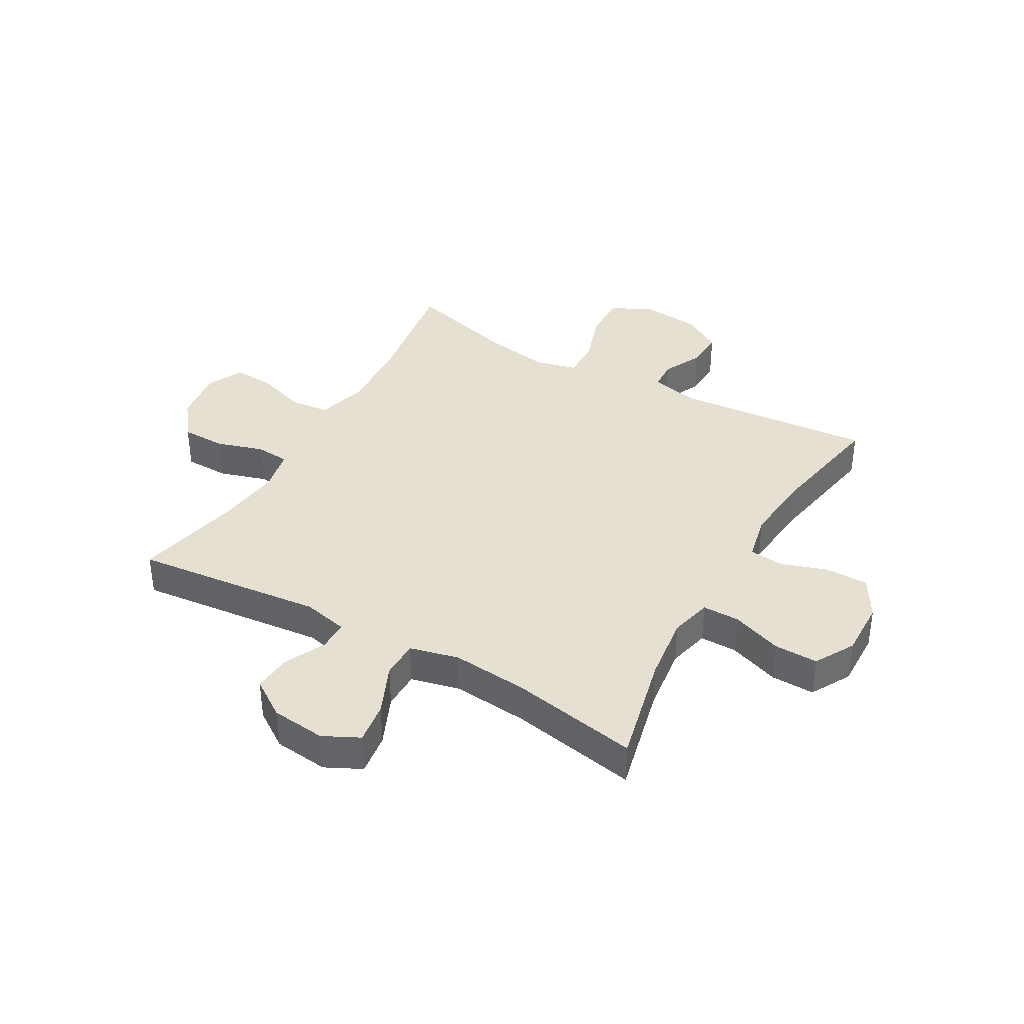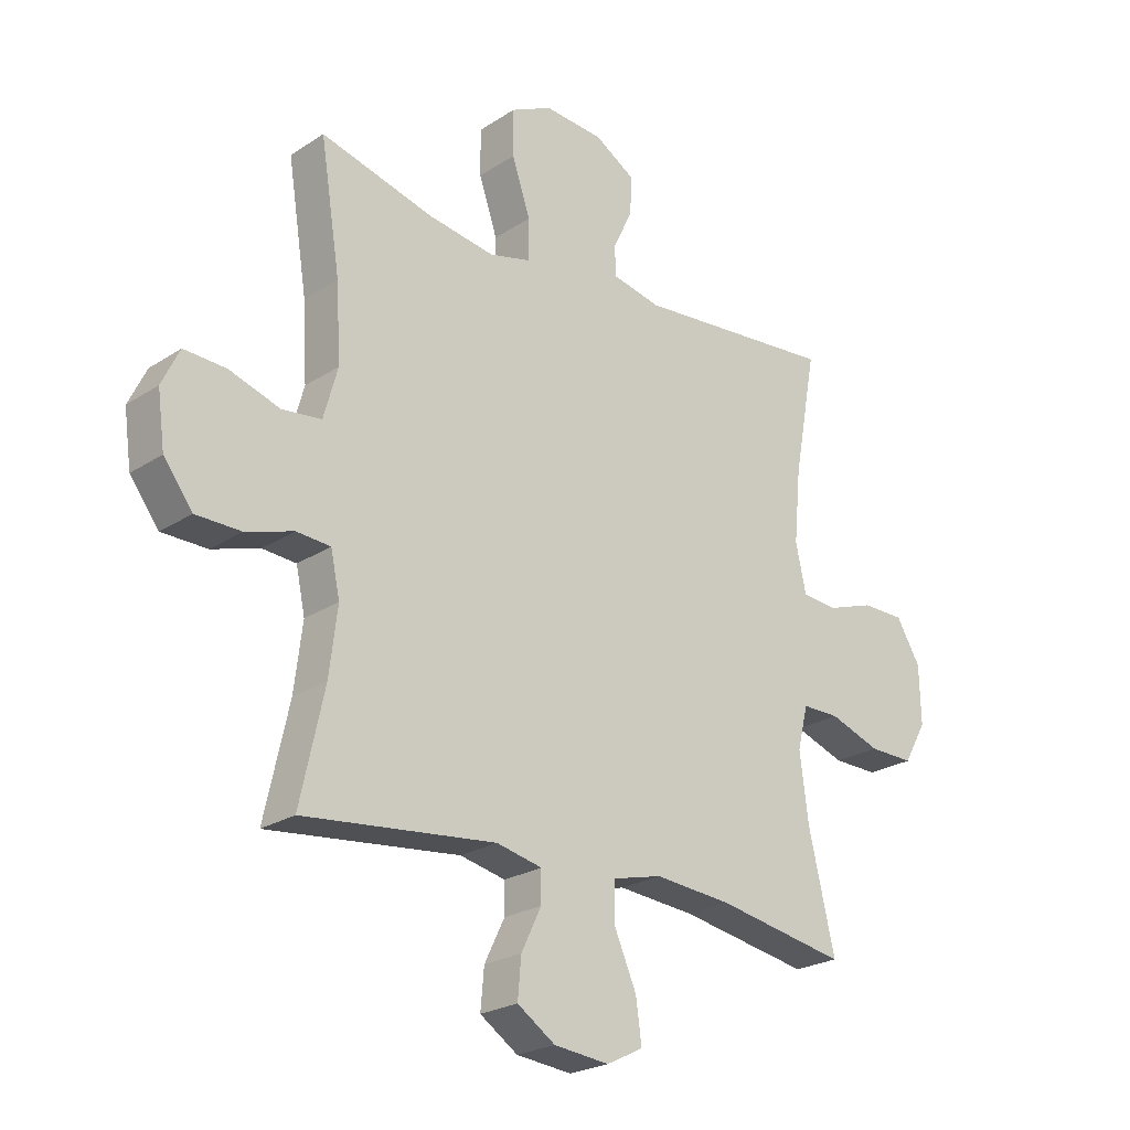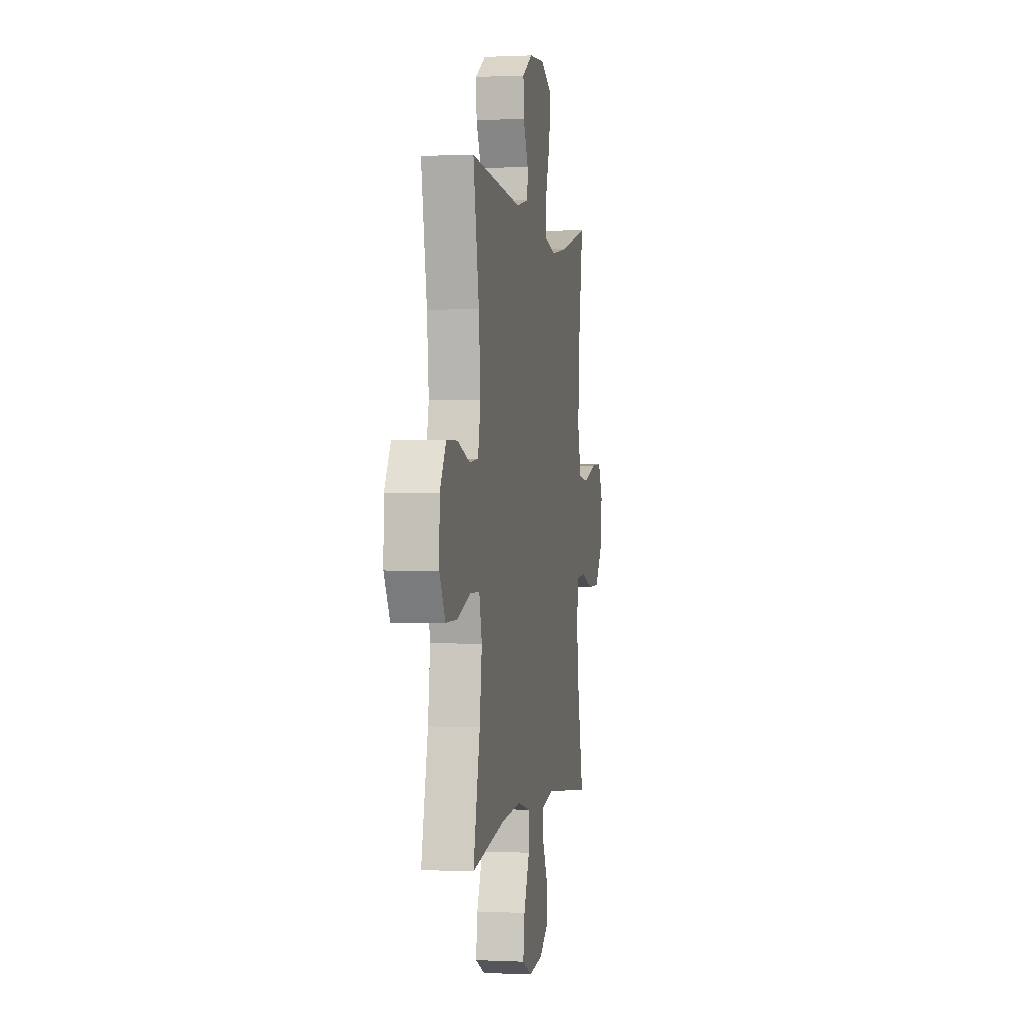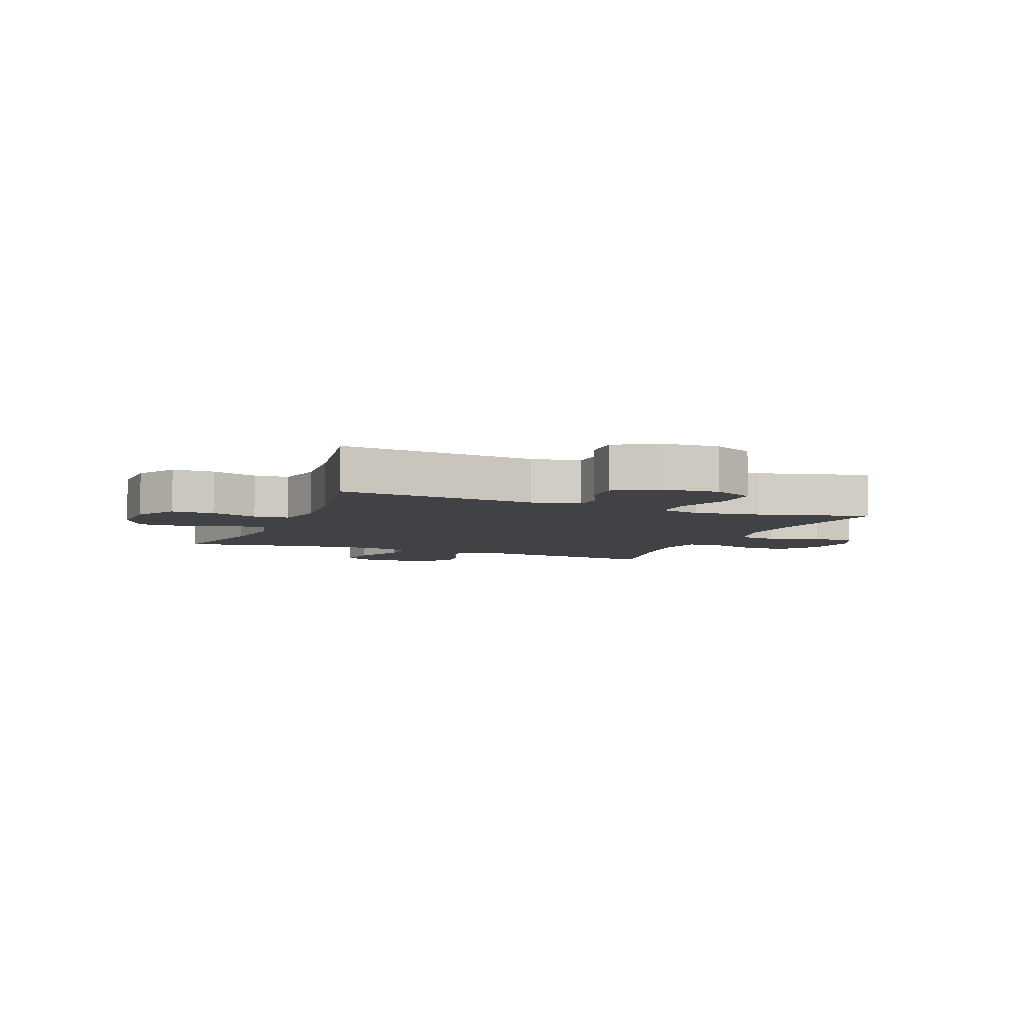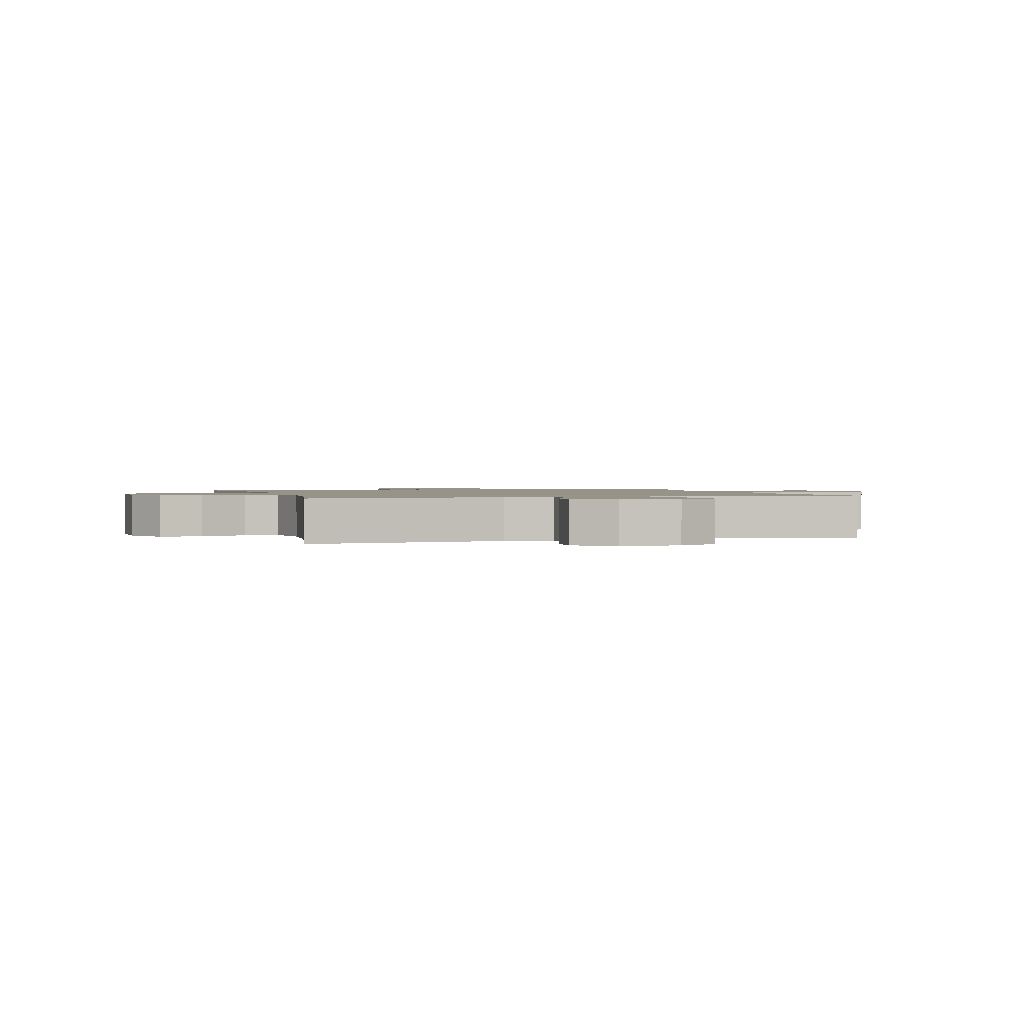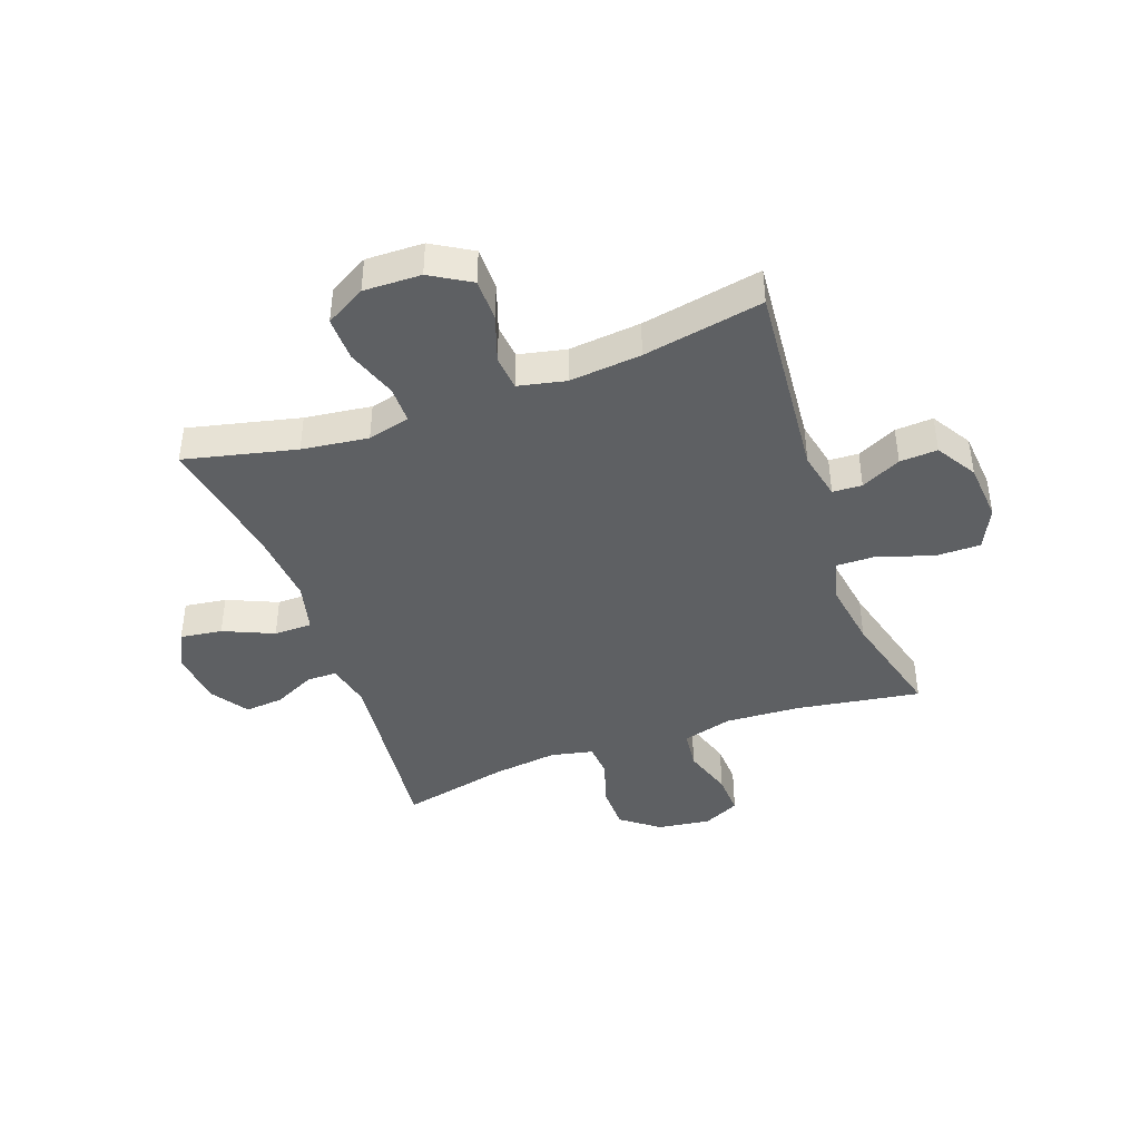
<metadata>
{"format":"obj","ext":"obj","renderer":"f3d","projection":"perspective","resolution":1024,"background":"white","views":[{"elev":38.4,"azim":-150.3,"up":"+Y"},{"elev":-23.5,"azim":137.5,"up":"+Z"},{"elev":0.3,"azim":-79.7,"up":"+Z"},{"elev":-6.2,"azim":-22.2,"up":"+Y"},{"elev":1.4,"azim":-16.7,"up":"+Y"},{"elev":-42.6,"azim":-70.2,"up":"+Y"}]}
</metadata>
<code>
o path506_path506.001
v -0.2751 0.0375 -0.4606
v -0.14 0.0375 -0.4488
v -0.05356 0.0375 -0.4702
v -0.05298 0.0375 -0.5379
v -0.09163 0.0375 -0.6265
v -0.102 0.0375 -0.7008
v -0.03817 0.0375 -0.7326
v 0.0584 0.0375 -0.7225
v 0.1246 0.0375 -0.6779
v 0.1186 0.0375 -0.6092
v 0.08351 0.0375 -0.5366
v 0.08358 0.0375 -0.4832
v 0.1634 0.0375 -0.4655
v 0.4995 0.0375 -0.5018
v 0.4571 0.0375 -0.3101
v 0.4429 0.0375 -0.1954
v 0.4588 0.0375 -0.1205
v 0.5182 0.0375 -0.116
v 0.6014 0.0375 -0.1421
v 0.6804 0.0375 -0.141
v 0.731 0.0375 -0.07411
v 0.7438 0.0375 0.02016
v 0.7129 0.0375 0.08427
v 0.6394 0.0375 0.08068
v 0.551 0.0375 0.05174
v 0.4819 0.0375 0.05983
v 0.4573 0.0375 0.1477
v 0.4649 0.0375 0.2801
v 0.4995 0.0375 0.5001
v 0.3026 0.0375 0.4468
v 0.1859 0.0375 0.4283
v 0.1121 0.0375 0.4467
v 0.1132 0.0375 0.5176
v 0.1452 0.0375 0.613
v 0.1457 0.0375 0.6939
v 0.07302 0.0375 0.7293
v -0.03045 0.0375 0.7205
v -0.1012 0.0375 0.677
v -0.09727 0.0375 0.6103
v -0.06342 0.0375 0.54
v -0.06592 0.0375 0.4879
v -0.1507 0.0375 0.4693
v -0.5022 0.0375 0.5001
v -0.4626 0.0375 0.2875
v -0.4505 0.0375 0.1599
v -0.4686 0.0375 0.07608
v -0.5298 0.0375 0.07
v -0.6128 0.0375 0.09821
v -0.688 0.0375 0.09784
v -0.7302 0.0375 0.0267
v -0.7326 0.0375 -0.07467
v -0.6927 0.0375 -0.145
v -0.6144 0.0375 -0.1437
v -0.5253 0.0375 -0.112
v -0.4595 0.0375 -0.112
v -0.4412 0.0375 -0.1867
v -0.4562 0.0375 -0.3041
v -0.5022 0.0375 -0.5018
v -0.2751 -0.0375 -0.4606
v -0.14 -0.0375 -0.4488
v -0.05356 -0.0375 -0.4702
v -0.05298 -0.0375 -0.5379
v -0.09163 -0.0375 -0.6265
v -0.102 -0.0375 -0.7008
v -0.03817 -0.0375 -0.7326
v 0.0584 -0.0375 -0.7225
v 0.1246 -0.0375 -0.6779
v 0.1186 -0.0375 -0.6092
v 0.08351 -0.0375 -0.5366
v 0.08358 -0.0375 -0.4832
v 0.1634 -0.0375 -0.4655
v 0.4995 -0.0375 -0.5018
v 0.4571 -0.0375 -0.3101
v 0.4429 -0.0375 -0.1954
v 0.4588 -0.0375 -0.1205
v 0.5182 -0.0375 -0.116
v 0.6014 -0.0375 -0.1421
v 0.6804 -0.0375 -0.141
v 0.731 -0.0375 -0.07411
v 0.7438 -0.0375 0.02016
v 0.7129 -0.0375 0.08427
v 0.6394 -0.0375 0.08068
v 0.551 -0.0375 0.05174
v 0.4819 -0.0375 0.05983
v 0.4573 -0.0375 0.1477
v 0.4649 -0.0375 0.2801
v 0.4995 -0.0375 0.5001
v 0.3026 -0.0375 0.4468
v 0.1859 -0.0375 0.4283
v 0.1121 -0.0375 0.4467
v 0.1132 -0.0375 0.5176
v 0.1452 -0.0375 0.613
v 0.1457 -0.0375 0.6939
v 0.07302 -0.0375 0.7293
v -0.03045 -0.0375 0.7205
v -0.1012 -0.0375 0.677
v -0.09727 -0.0375 0.6103
v -0.06342 -0.0375 0.54
v -0.06592 -0.0375 0.4879
v -0.1507 -0.0375 0.4693
v -0.5022 -0.0375 0.5001
v -0.4626 -0.0375 0.2875
v -0.4505 -0.0375 0.1599
v -0.4686 -0.0375 0.07608
v -0.5298 -0.0375 0.07
v -0.6128 -0.0375 0.09821
v -0.688 -0.0375 0.09784
v -0.7302 -0.0375 0.0267
v -0.7326 -0.0375 -0.07467
v -0.6927 -0.0375 -0.145
v -0.6144 -0.0375 -0.1437
v -0.5253 -0.0375 -0.112
v -0.4595 -0.0375 -0.112
v -0.4412 -0.0375 -0.1867
v -0.4562 -0.0375 -0.3041
v -0.5022 -0.0375 -0.5018
v 0.731 0.0375 -0.07411
v 0.7438 0.0375 0.02016
v 0.7129 0.0375 0.08427
v 0.7129 0.0375 0.08427
v 0.6804 0.0375 -0.141
v 0.6394 0.0375 0.08068
v 0.6014 0.0375 -0.1421
v 0.551 0.0375 0.05174
v 0.5182 0.0375 -0.116
v 0.4819 0.0375 0.05983
v 0.4819 0.0375 0.05983
v 0.4588 0.0375 -0.1205
v 0.4588 0.0375 -0.1205
v 0.4649 0.0375 0.2801
v 0.4995 0.0375 0.5001
v 0.4995 0.0375 0.5001
v 0.4573 0.0375 0.1477
v 0.4995 0.0375 -0.5018
v 0.4995 0.0375 -0.5018
v 0.4571 0.0375 -0.3101
v 0.4429 0.0375 -0.1954
v 0.3026 0.0375 0.4468
v 0.1859 0.0375 0.4283
v 0.1634 0.0375 -0.4655
v 0.1121 0.0375 0.4467
v 0.1121 0.0375 0.4467
v 0.08358 0.0375 -0.4832
v 0.08358 0.0375 -0.4832
v 0.1452 0.0375 0.613
v 0.1457 0.0375 0.6939
v 0.1457 0.0375 0.6939
v 0.07302 0.0375 0.7293
v 0.1132 0.0375 0.5176
v 0.0584 0.0375 -0.7225
v 0.1246 0.0375 -0.6779
v 0.1246 0.0375 -0.6779
v 0.1186 0.0375 -0.6092
v 0.08351 0.0375 -0.5366
v -0.03045 0.0375 0.7205
v -0.03817 0.0375 -0.7326
v -0.1012 0.0375 0.677
v -0.1012 0.0375 0.677
v -0.102 0.0375 -0.7008
v -0.102 0.0375 -0.7008
v -0.05356 0.0375 -0.4702
v -0.05356 0.0375 -0.4702
v -0.05298 0.0375 -0.5379
v -0.09163 0.0375 -0.6265
v -0.14 0.0375 -0.4488
v -0.06342 0.0375 0.54
v -0.06592 0.0375 0.4879
v -0.06592 0.0375 0.4879
v -0.09727 0.0375 0.6103
v -0.1507 0.0375 0.4693
v -0.2751 0.0375 -0.4606
v -0.4412 0.0375 -0.1867
v -0.4562 0.0375 -0.3041
v -0.4595 0.0375 -0.112
v -0.4595 0.0375 -0.112
v -0.4505 0.0375 0.1599
v -0.4686 0.0375 0.07608
v -0.4686 0.0375 0.07608
v -0.4626 0.0375 0.2875
v -0.5253 0.0375 -0.112
v -0.5298 0.0375 0.07
v -0.5022 0.0375 -0.5018
v -0.5022 0.0375 -0.5018
v -0.5022 0.0375 0.5001
v -0.5022 0.0375 0.5001
v -0.6144 0.0375 -0.1437
v -0.6128 0.0375 0.09821
v -0.688 0.0375 0.09784
v -0.6927 0.0375 -0.145
v -0.6927 0.0375 -0.145
v -0.7302 0.0375 0.0267
v -0.7326 0.0375 -0.07467
v 0.731 -0.0375 -0.07411
v 0.7438 -0.0375 0.02016
v 0.7129 -0.0375 0.08427
v 0.7129 -0.0375 0.08427
v 0.6804 -0.0375 -0.141
v 0.6394 -0.0375 0.08068
v 0.6014 -0.0375 -0.1421
v 0.551 -0.0375 0.05174
v 0.5182 -0.0375 -0.116
v 0.4819 -0.0375 0.05983
v 0.4819 -0.0375 0.05983
v 0.4588 -0.0375 -0.1205
v 0.4588 -0.0375 -0.1205
v 0.4649 -0.0375 0.2801
v 0.4995 -0.0375 0.5001
v 0.4995 -0.0375 0.5001
v 0.4573 -0.0375 0.1477
v 0.4995 -0.0375 -0.5018
v 0.4995 -0.0375 -0.5018
v 0.4571 -0.0375 -0.3101
v 0.4429 -0.0375 -0.1954
v 0.3026 -0.0375 0.4468
v 0.1859 -0.0375 0.4283
v 0.1634 -0.0375 -0.4655
v 0.1121 -0.0375 0.4467
v 0.1121 -0.0375 0.4467
v 0.08358 -0.0375 -0.4832
v 0.08358 -0.0375 -0.4832
v 0.1452 -0.0375 0.613
v 0.1457 -0.0375 0.6939
v 0.1457 -0.0375 0.6939
v 0.07302 -0.0375 0.7293
v 0.1132 -0.0375 0.5176
v 0.0584 -0.0375 -0.7225
v 0.1246 -0.0375 -0.6779
v 0.1246 -0.0375 -0.6779
v 0.1186 -0.0375 -0.6092
v 0.08351 -0.0375 -0.5366
v -0.03045 -0.0375 0.7205
v -0.03817 -0.0375 -0.7326
v -0.1012 -0.0375 0.677
v -0.1012 -0.0375 0.677
v -0.102 -0.0375 -0.7008
v -0.102 -0.0375 -0.7008
v -0.05356 -0.0375 -0.4702
v -0.05356 -0.0375 -0.4702
v -0.05298 -0.0375 -0.5379
v -0.09163 -0.0375 -0.6265
v -0.14 -0.0375 -0.4488
v -0.06342 -0.0375 0.54
v -0.06592 -0.0375 0.4879
v -0.06592 -0.0375 0.4879
v -0.09727 -0.0375 0.6103
v -0.1507 -0.0375 0.4693
v -0.2751 -0.0375 -0.4606
v -0.4412 -0.0375 -0.1867
v -0.4562 -0.0375 -0.3041
v -0.4595 -0.0375 -0.112
v -0.4595 -0.0375 -0.112
v -0.4505 -0.0375 0.1599
v -0.4686 -0.0375 0.07608
v -0.4686 -0.0375 0.07608
v -0.4626 -0.0375 0.2875
v -0.5253 -0.0375 -0.112
v -0.5298 -0.0375 0.07
v -0.5022 -0.0375 -0.5018
v -0.5022 -0.0375 -0.5018
v -0.5022 -0.0375 0.5001
v -0.5022 -0.0375 0.5001
v -0.6144 -0.0375 -0.1437
v -0.6128 -0.0375 0.09821
v -0.688 -0.0375 0.09784
v -0.6927 -0.0375 -0.145
v -0.6927 -0.0375 -0.145
v -0.7302 -0.0375 0.0267
v -0.7326 -0.0375 -0.07467
f 262 268 265
f 267 268 262
f 226 229 240
f 232 226 240
f 252 246 255
f 209 215 217
f 239 219 237
f 245 231 233
f 255 246 260
f 240 229 239
f 197 193 199
f 204 209 217
f 242 221 231
f 200 199 193
f 235 232 240
f 267 262 263
f 217 225 243
f 250 257 256
f 257 250 253
f 246 217 243
f 213 204 216
f 206 215 209
f 242 231 245
f 214 206 207
f 200 193 198
f 204 237 216
f 202 209 204
f 214 215 206
f 201 202 204
f 194 198 193
f 243 225 242
f 267 263 264
f 199 200 201
f 241 248 247
f 212 213 216
f 198 194 195
f 263 262 257
f 224 221 222
f 212 216 210
f 221 242 225
f 252 217 246
f 239 230 219
f 248 241 250
f 241 217 250
f 227 229 226
f 219 216 237
f 241 204 217
f 247 249 258
f 247 248 249
f 253 217 252
f 229 230 239
f 231 221 224
f 202 201 200
f 250 217 253
f 256 257 262
f 237 204 241
f 21 22 80 79
f 22 120 196 80
f 20 21 79 78
f 23 24 82 81
f 19 20 78 77
f 24 25 83 82
f 18 19 77 76
f 25 127 203 83
f 129 18 76 205
f 28 132 208 86
f 26 27 85 84
f 135 15 73 211
f 27 28 86 85
f 16 17 75 74
f 15 16 74 73
f 29 30 88 87
f 30 31 89 88
f 13 14 72 71
f 31 142 218 89
f 144 13 71 220
f 34 147 223 92
f 35 36 94 93
f 33 34 92 91
f 8 152 228 66
f 9 10 68 67
f 10 11 69 68
f 32 33 91 90
f 11 12 70 69
f 36 37 95 94
f 7 8 66 65
f 37 158 234 95
f 160 7 65 236
f 162 4 62 238
f 5 6 64 63
f 4 5 63 62
f 2 3 61 60
f 40 168 244 98
f 39 40 98 97
f 38 39 97 96
f 41 42 100 99
f 1 2 60 59
f 56 57 115 114
f 175 56 114 251
f 45 178 254 103
f 44 45 103 102
f 54 55 113 112
f 46 47 105 104
f 183 1 59 259
f 185 44 102 261
f 42 43 101 100
f 57 58 116 115
f 53 54 112 111
f 47 48 106 105
f 48 49 107 106
f 190 53 111 266
f 49 50 108 107
f 51 52 110 109
f 50 51 109 108
f 186 189 192
f 191 186 192
f 150 164 153
f 156 164 150
f 176 179 170
f 133 141 139
f 163 161 143
f 169 157 155
f 179 184 170
f 164 163 153
f 121 123 117
f 128 141 133
f 166 155 145
f 124 117 123
f 159 164 156
f 191 187 186
f 141 167 149
f 174 180 181
f 181 177 174
f 170 167 141
f 137 140 128
f 130 133 139
f 166 169 155
f 138 131 130
f 124 122 117
f 128 140 161
f 126 128 133
f 138 130 139
f 125 128 126
f 118 117 122
f 167 166 149
f 191 188 187
f 123 125 124
f 165 171 172
f 136 140 137
f 122 119 118
f 187 181 186
f 148 146 145
f 136 134 140
f 145 149 166
f 176 170 141
f 163 143 154
f 172 174 165
f 165 174 141
f 151 150 153
f 143 161 140
f 165 141 128
f 171 182 173
f 171 173 172
f 177 176 141
f 153 163 154
f 155 148 145
f 126 124 125
f 174 177 141
f 180 186 181
f 161 165 128

</code>
